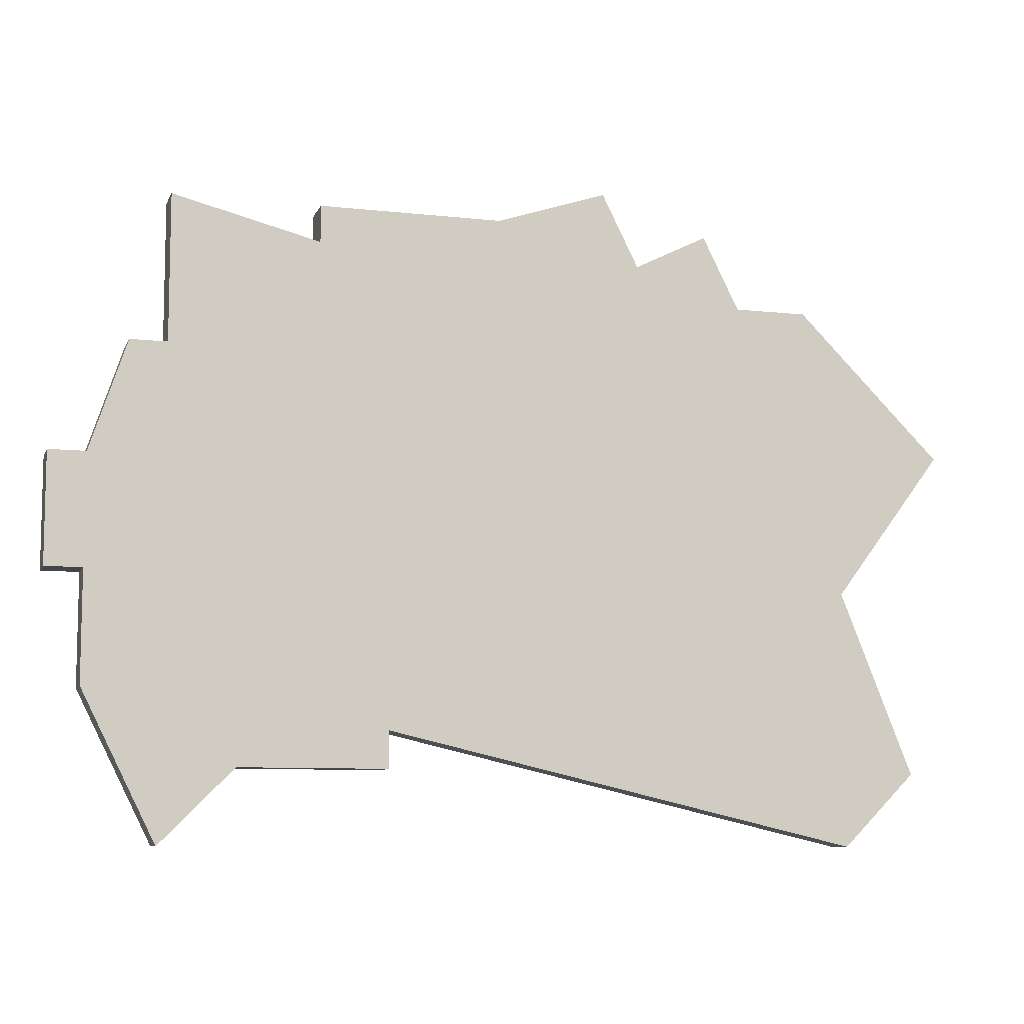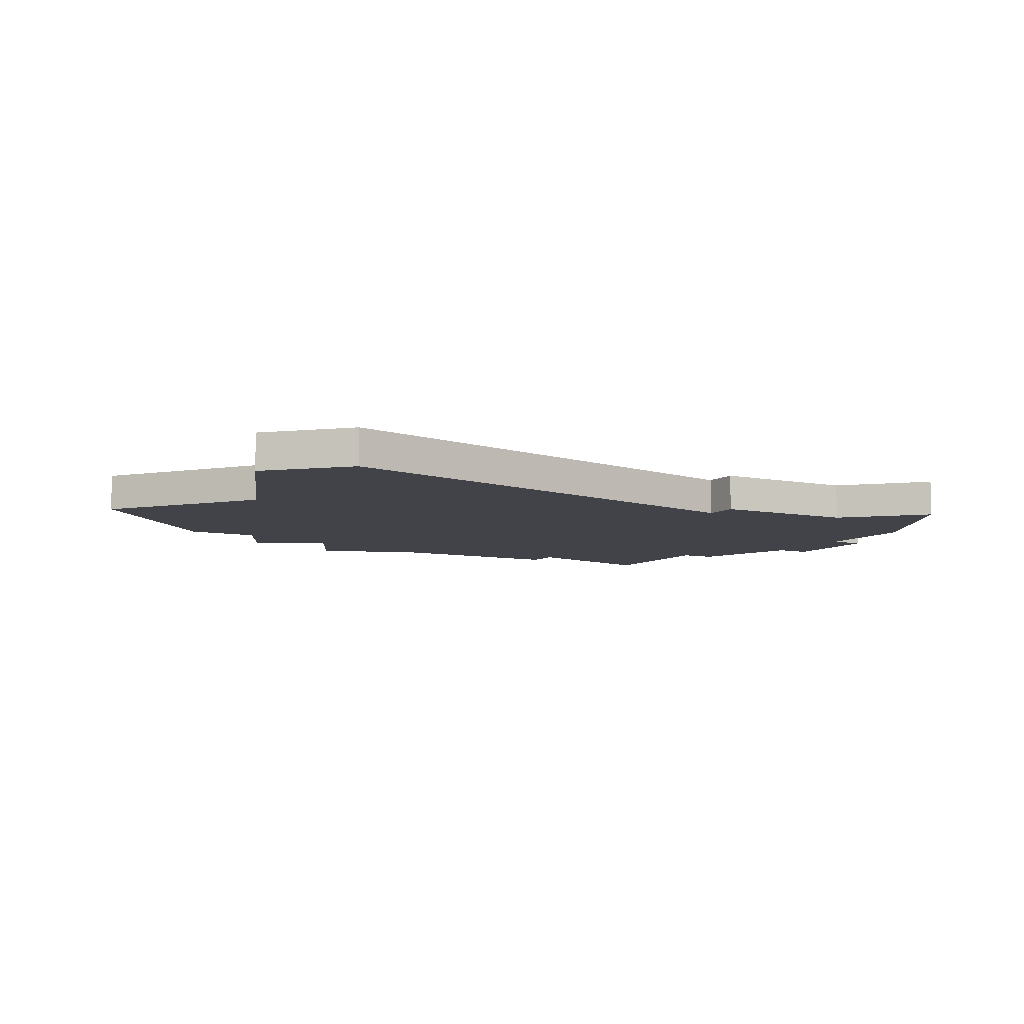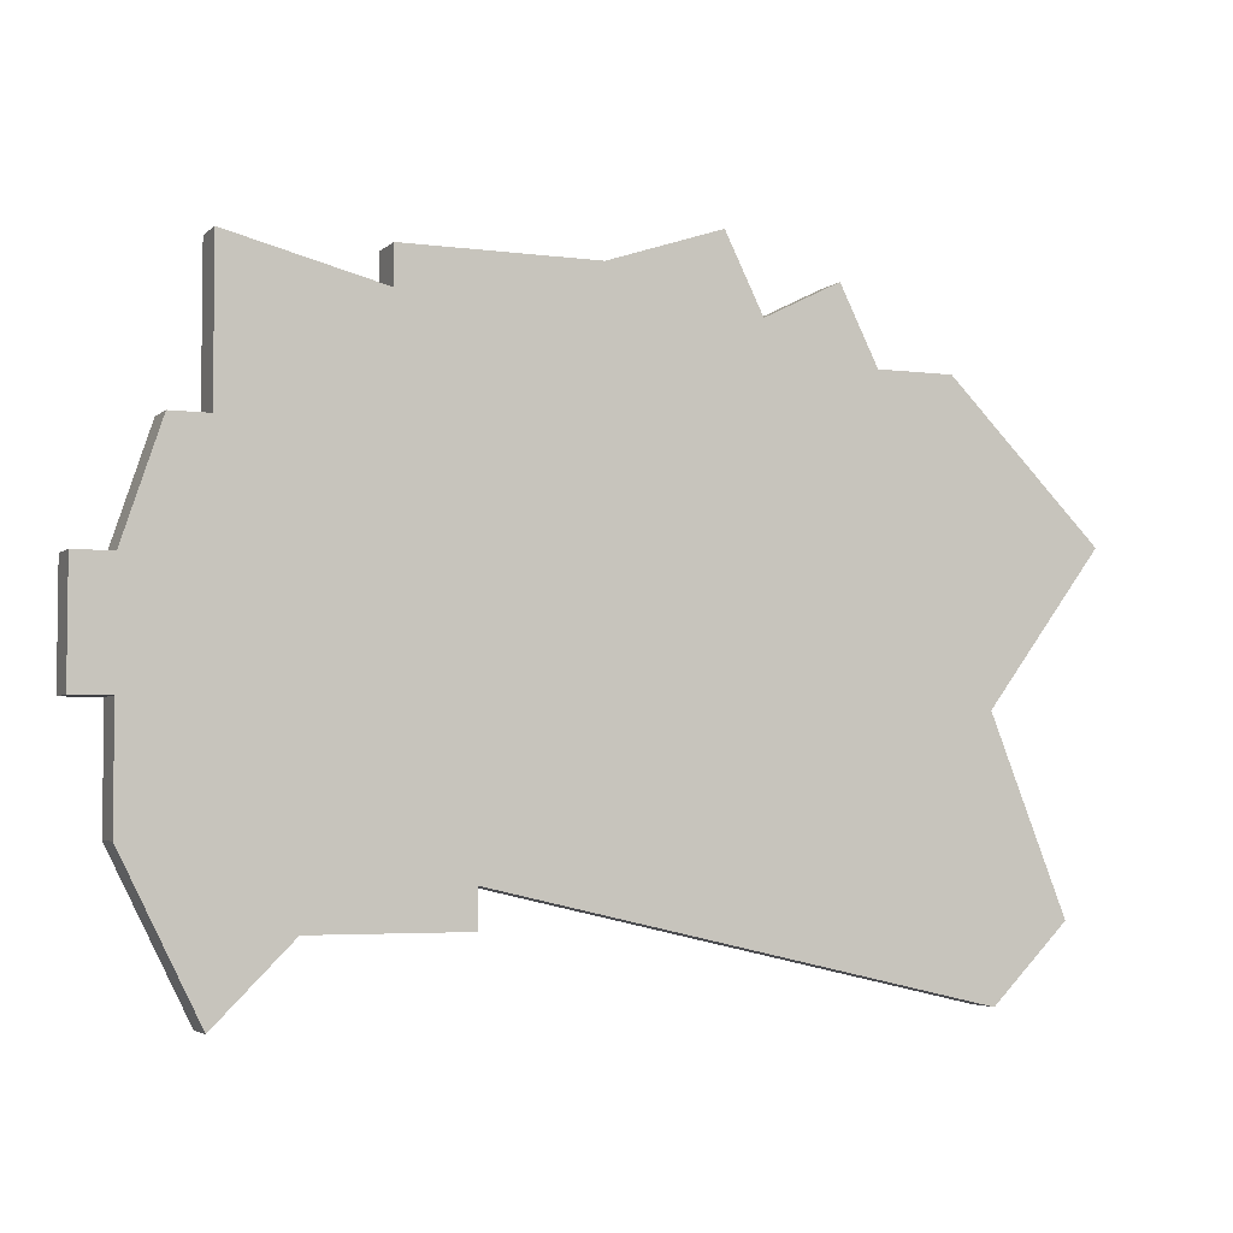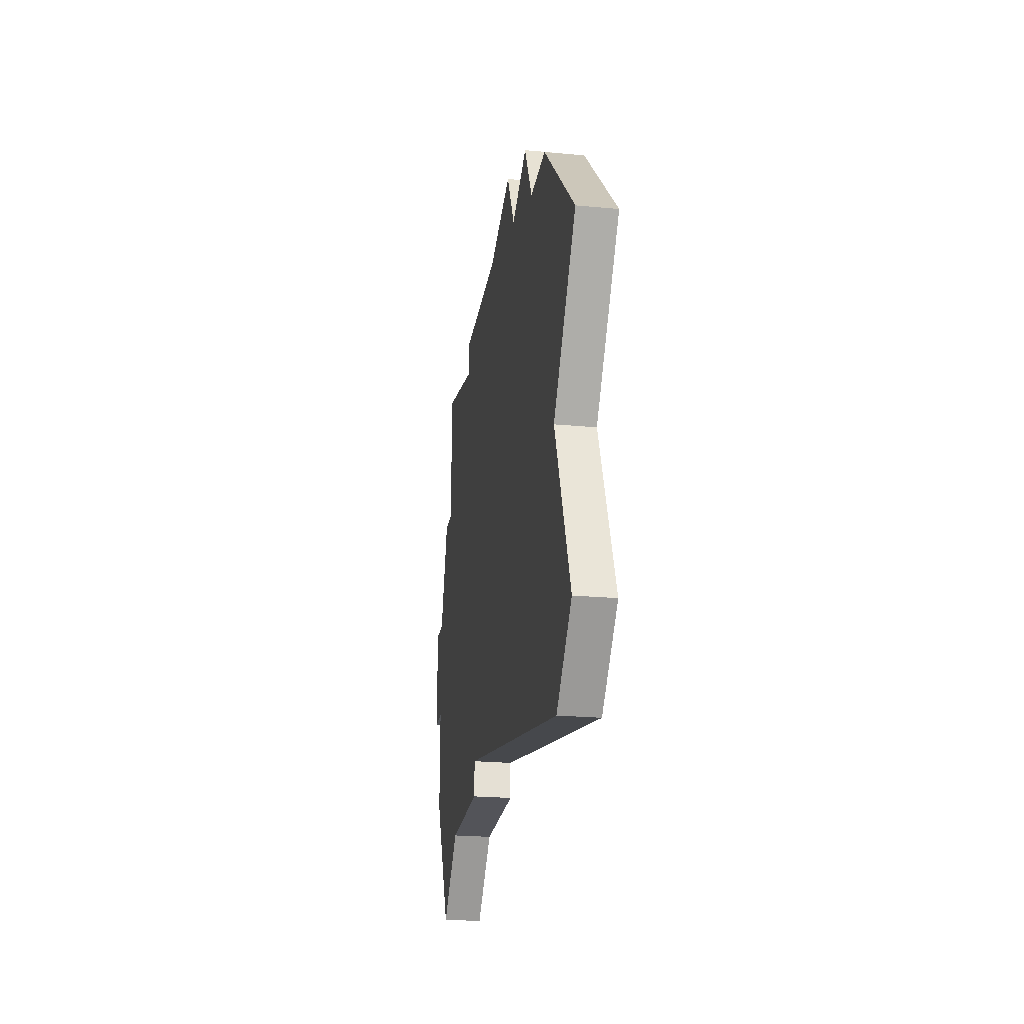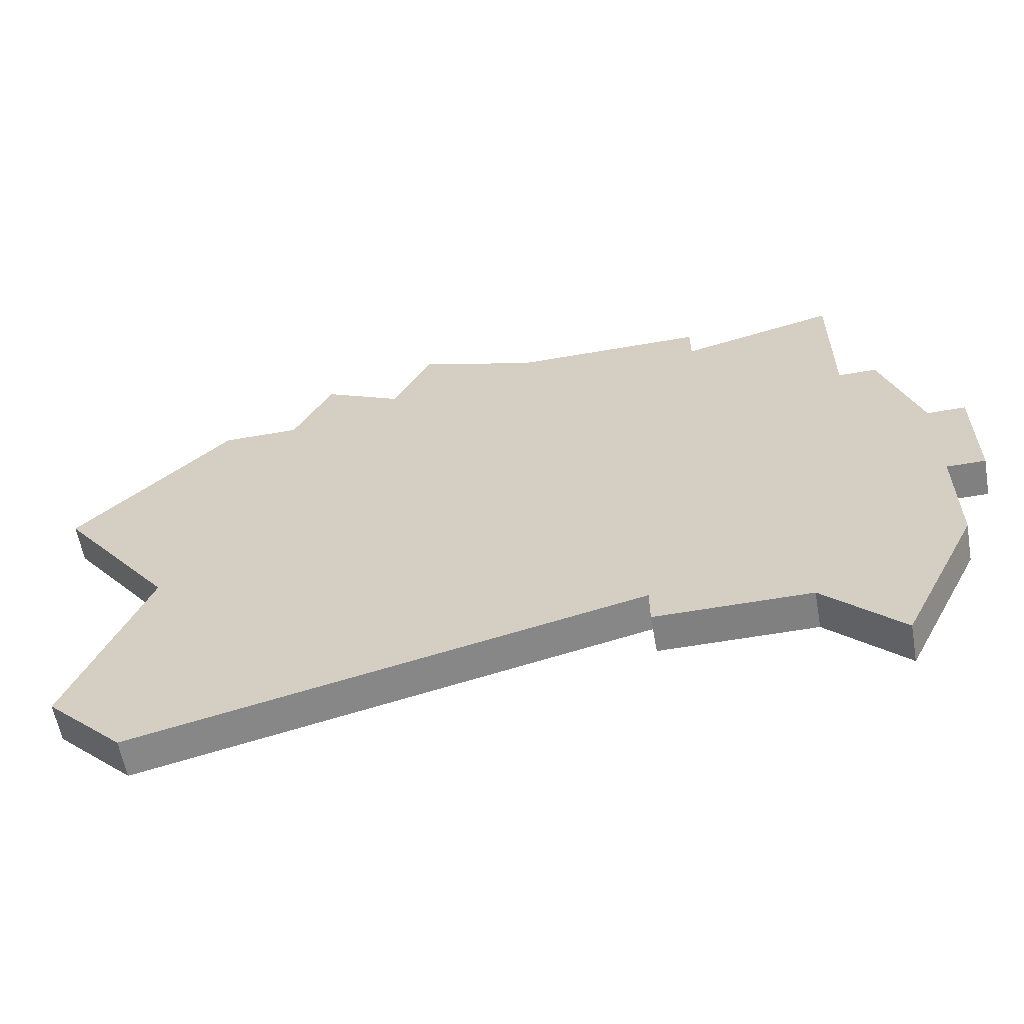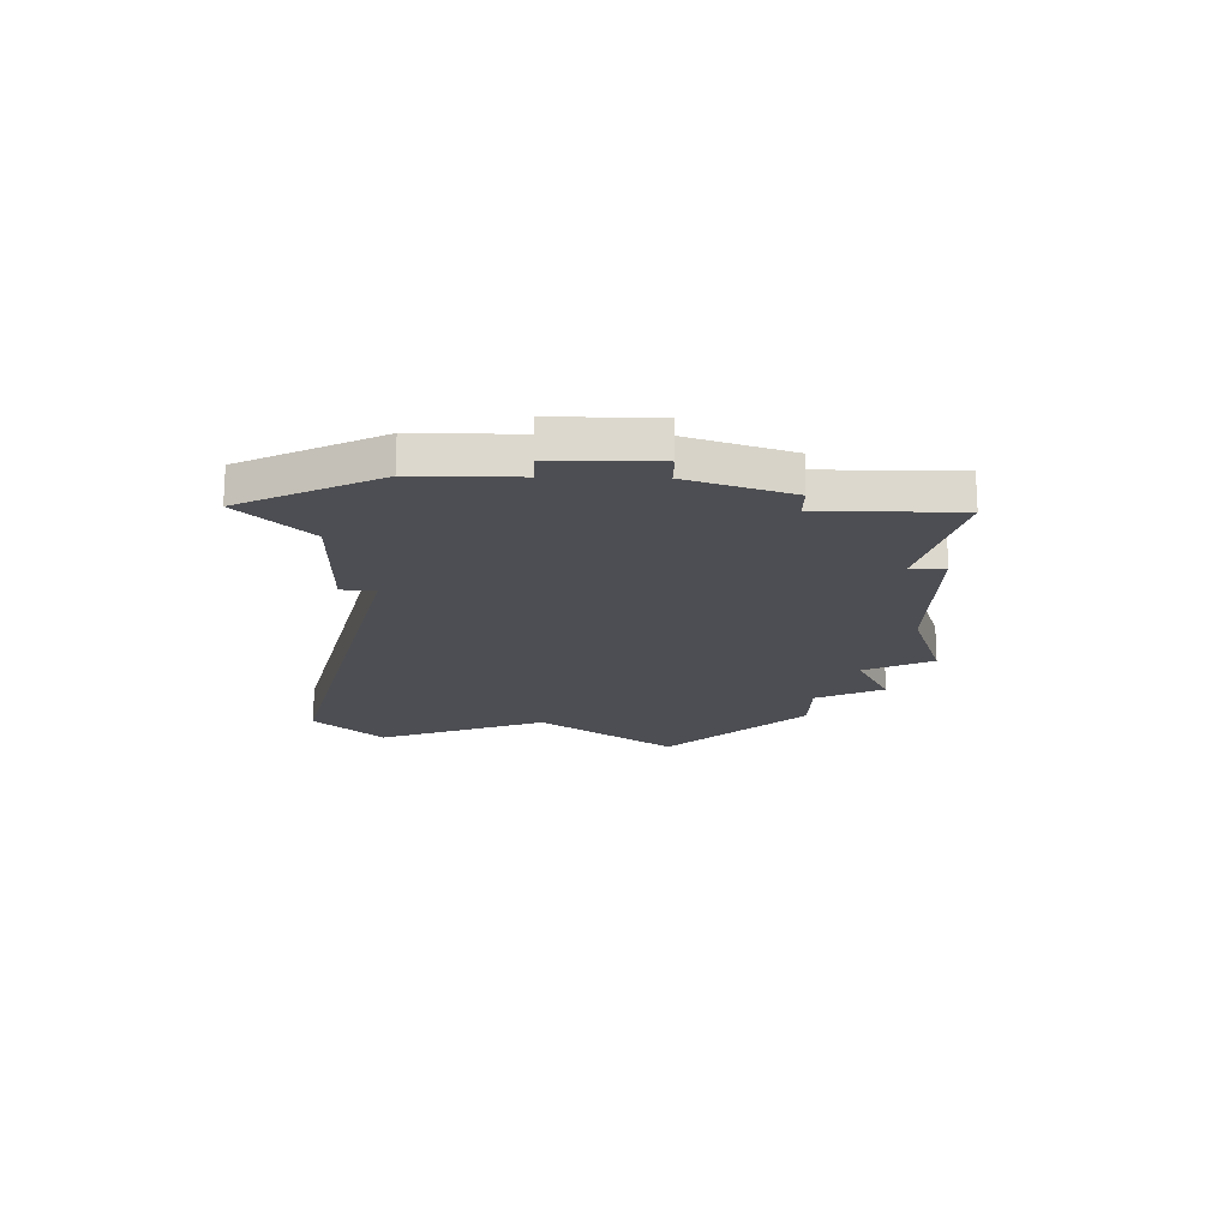
<metadata>
{"format":"obj","ext":"obj","renderer":"f3d","projection":"perspective","resolution":1024,"background":"white","views":[{"elev":-8.8,"azim":163.4,"up":"+Y"},{"elev":-7.6,"azim":-29.3,"up":"+Z"},{"elev":-4.2,"azim":156.6,"up":"+Y"},{"elev":-23.9,"azim":-98.8,"up":"+Y"},{"elev":-60.0,"azim":10.1,"up":"+Y"},{"elev":-17.4,"azim":88.7,"up":"+Z"}]}
</metadata>
<code>
v 3997 -1063 0
v 3993 -1067 0
v 3996 -1071 0
v 3994 -1076 0
v 3996 -1078 0
v 4009 -1075 0
v 4009 -1076 0
v 4013 -1076 0
v 4015 -1078 0
v 4017 -1074 0
v 4017 -1071 0
v 4018 -1071 0
v 4018 -1068 0
v 4017 -1068 0
v 4016 -1065 0
v 4015 -1065 0
v 4015 -1062 0
v 4015 -1061 0
v 4011 -1062 0
v 4011 -1061 0
v 4006 -1061 0
v 4003 -1060 0
v 4002 -1062 0
v 4000 -1061 0
v 3999 -1063 0
v 3997 -1063 1
v 3993 -1067 1
v 3996 -1071 1
v 3994 -1076 1
v 3996 -1078 1
v 4009 -1075 1
v 4009 -1076 1
v 4013 -1076 1
v 4015 -1078 1
v 4017 -1074 1
v 4017 -1071 1
v 4018 -1071 1
v 4018 -1068 1
v 4017 -1068 1
v 4016 -1065 1
v 4015 -1065 1
v 4015 -1062 1
v 4015 -1061 1
v 4011 -1062 1
v 4011 -1061 1
v 4006 -1061 1
v 4003 -1060 1
v 4002 -1062 1
v 4000 -1061 1
v 3999 -1063 1
f 2 1 25
f 5 4 3
f 8 7 6
f 10 9 8
f 13 12 11
f 16 15 14
f 19 18 17
f 21 20 19
f 23 22 21
f 25 24 23
f 3 2 25
f 6 5 3
f 10 8 6
f 14 13 11
f 19 17 16
f 23 21 19
f 3 25 23
f 10 6 3
f 16 14 11
f 23 19 16
f 10 3 23
f 16 11 10
f 10 23 16
f 50 26 27
f 28 29 30
f 31 32 33
f 33 34 35
f 36 37 38
f 39 40 41
f 42 43 44
f 44 45 46
f 46 47 48
f 48 49 50
f 50 27 28
f 28 30 31
f 31 33 35
f 36 38 39
f 41 42 44
f 44 46 48
f 48 50 28
f 28 31 35
f 36 39 41
f 41 44 48
f 48 28 35
f 35 36 41
f 41 48 35
f 27 26 2
f 2 26 1
f 28 27 3
f 3 27 2
f 29 28 4
f 4 28 3
f 30 29 5
f 5 29 4
f 31 30 6
f 6 30 5
f 32 31 7
f 7 31 6
f 33 32 8
f 8 32 7
f 34 33 9
f 9 33 8
f 35 34 10
f 10 34 9
f 36 35 11
f 11 35 10
f 37 36 12
f 12 36 11
f 38 37 13
f 13 37 12
f 39 38 14
f 14 38 13
f 40 39 15
f 15 39 14
f 41 40 16
f 16 40 15
f 42 41 17
f 17 41 16
f 43 42 18
f 18 42 17
f 44 43 19
f 19 43 18
f 45 44 20
f 20 44 19
f 46 45 21
f 21 45 20
f 47 46 22
f 22 46 21
f 48 47 23
f 23 47 22
f 49 48 24
f 24 48 23
f 26 50 1
f 1 50 25
f 50 49 25
f 25 49 24

</code>
